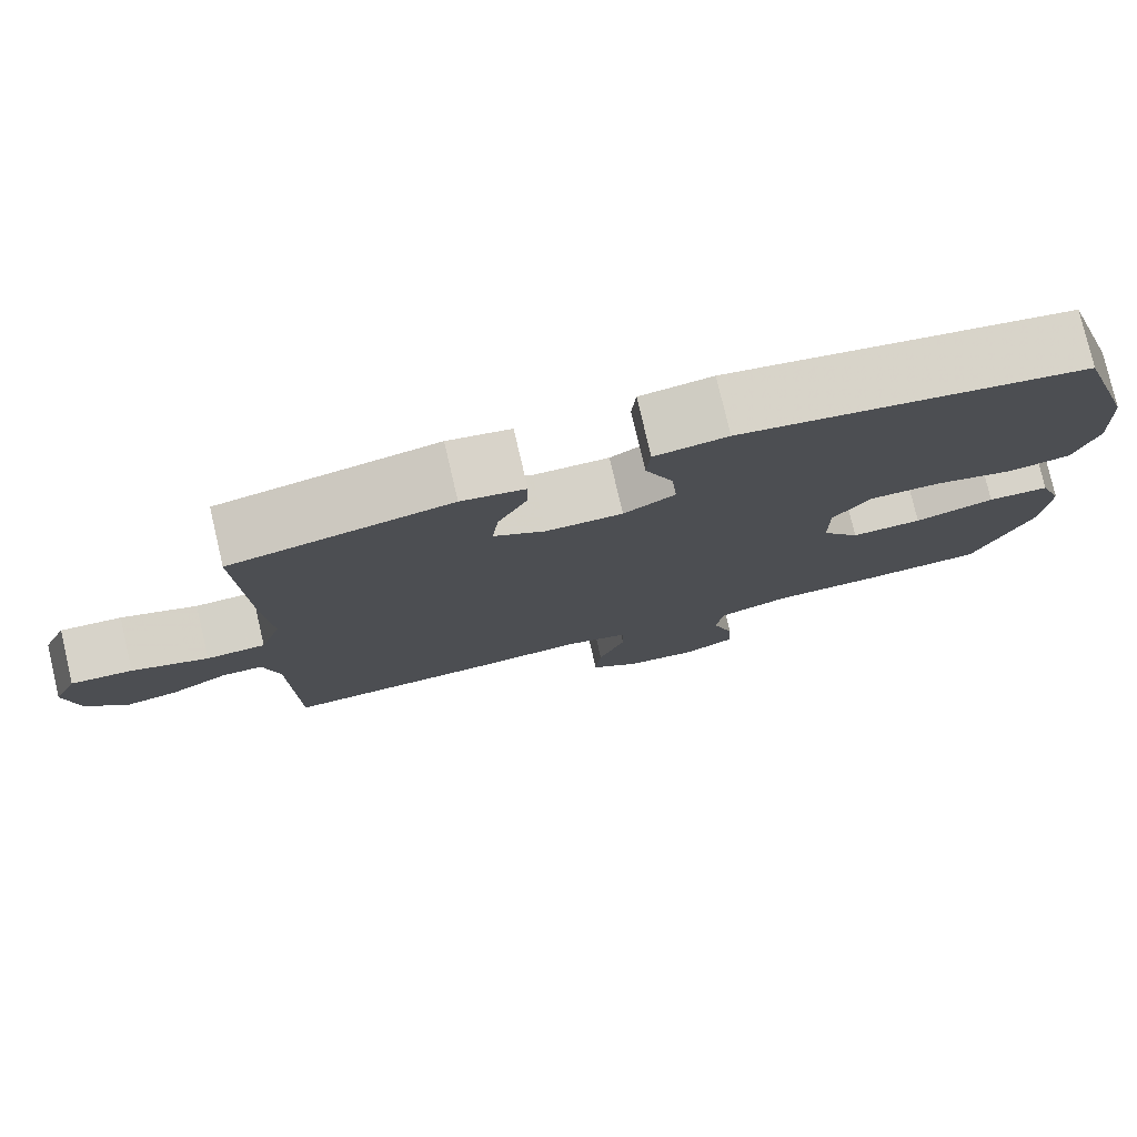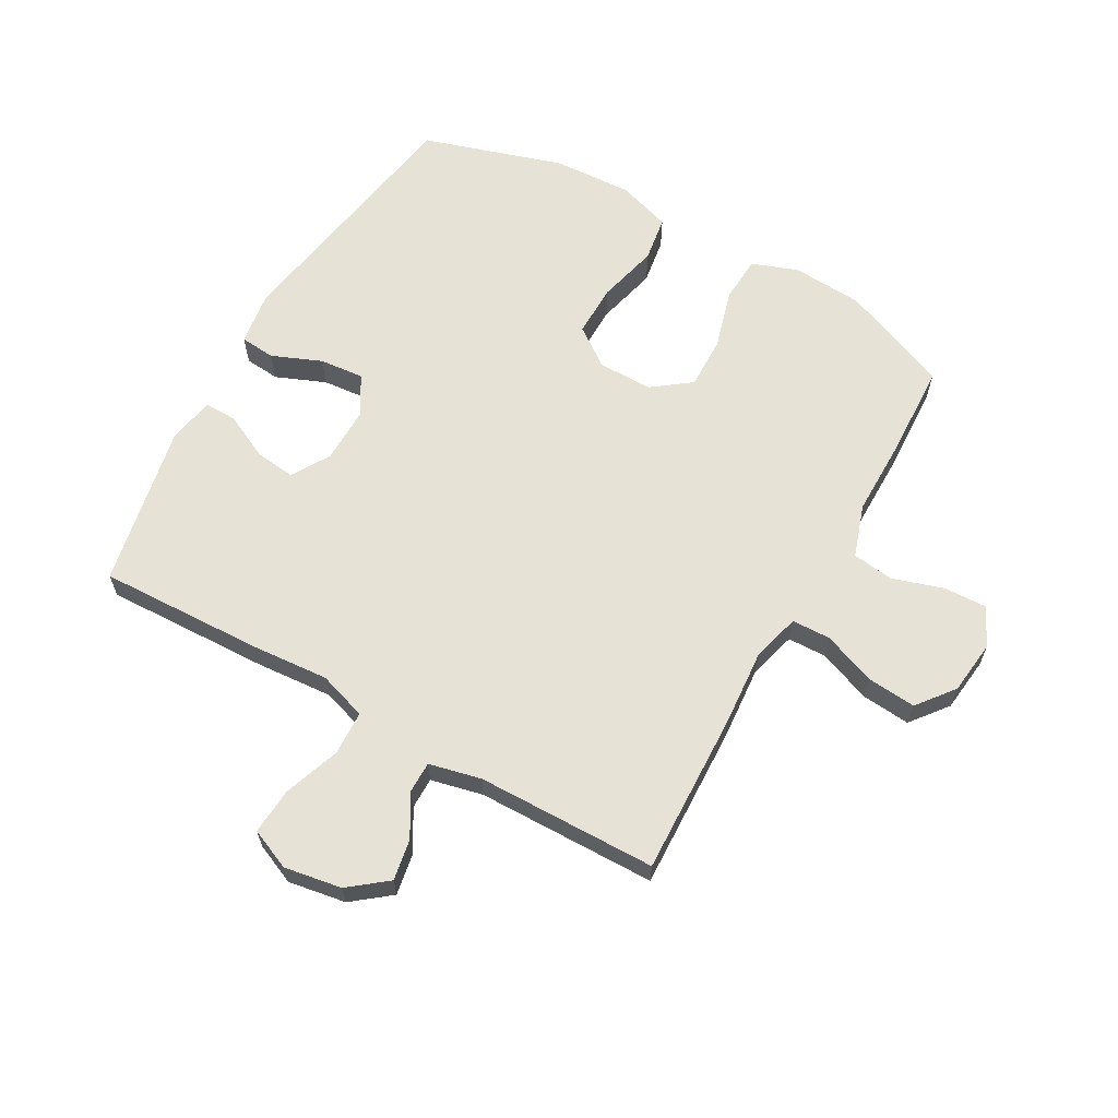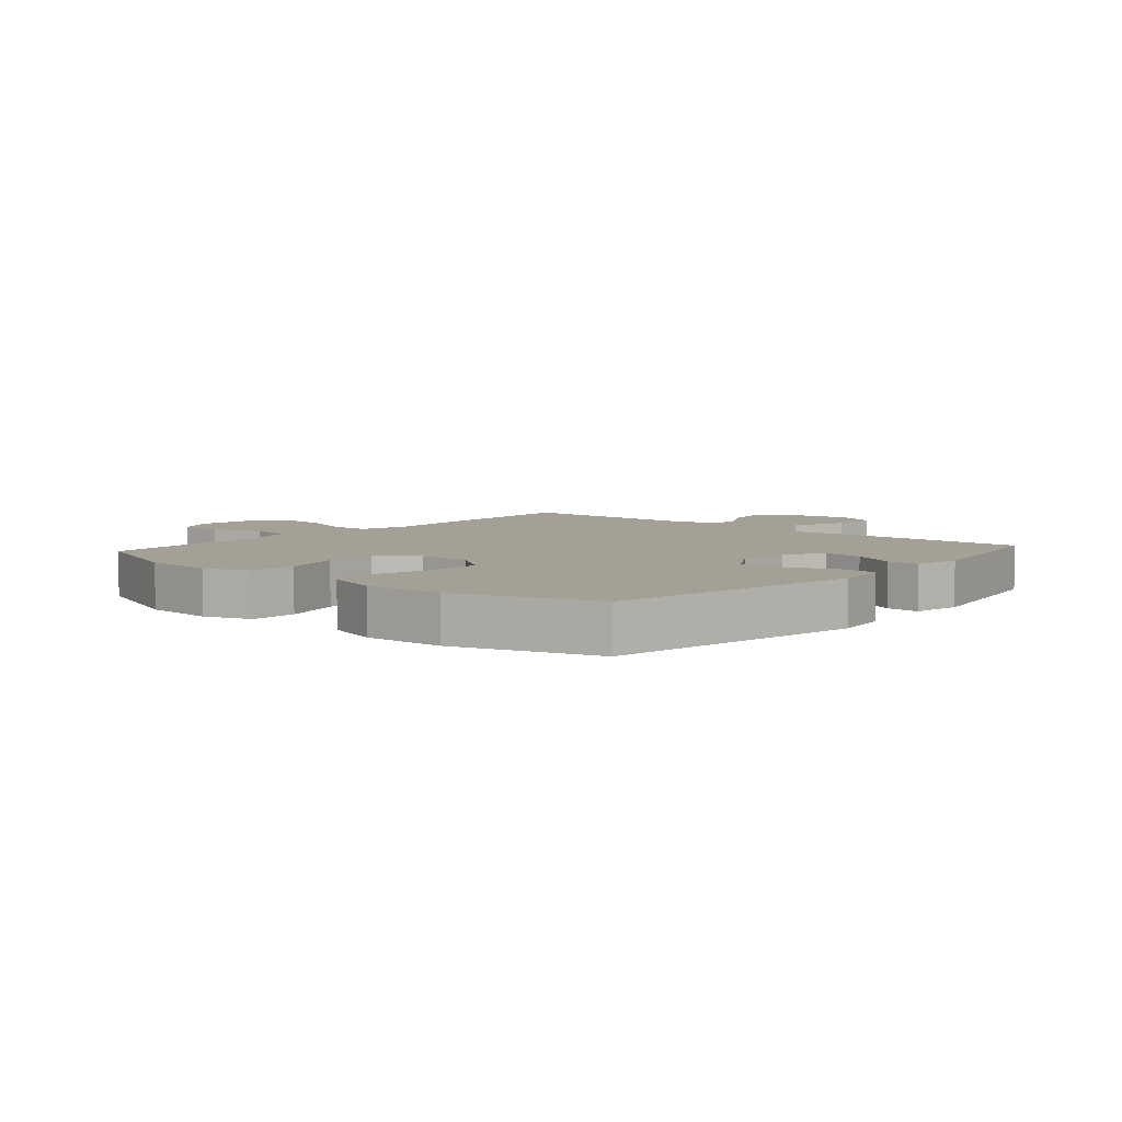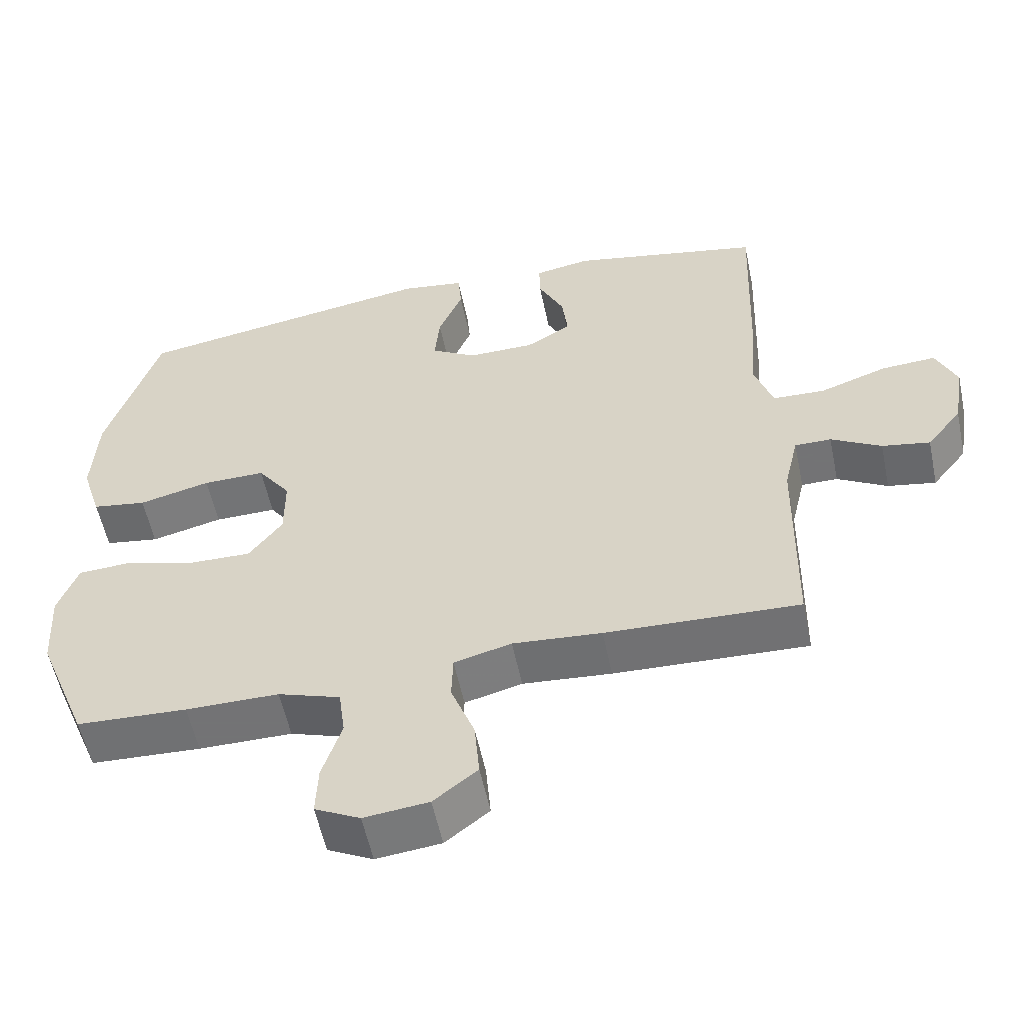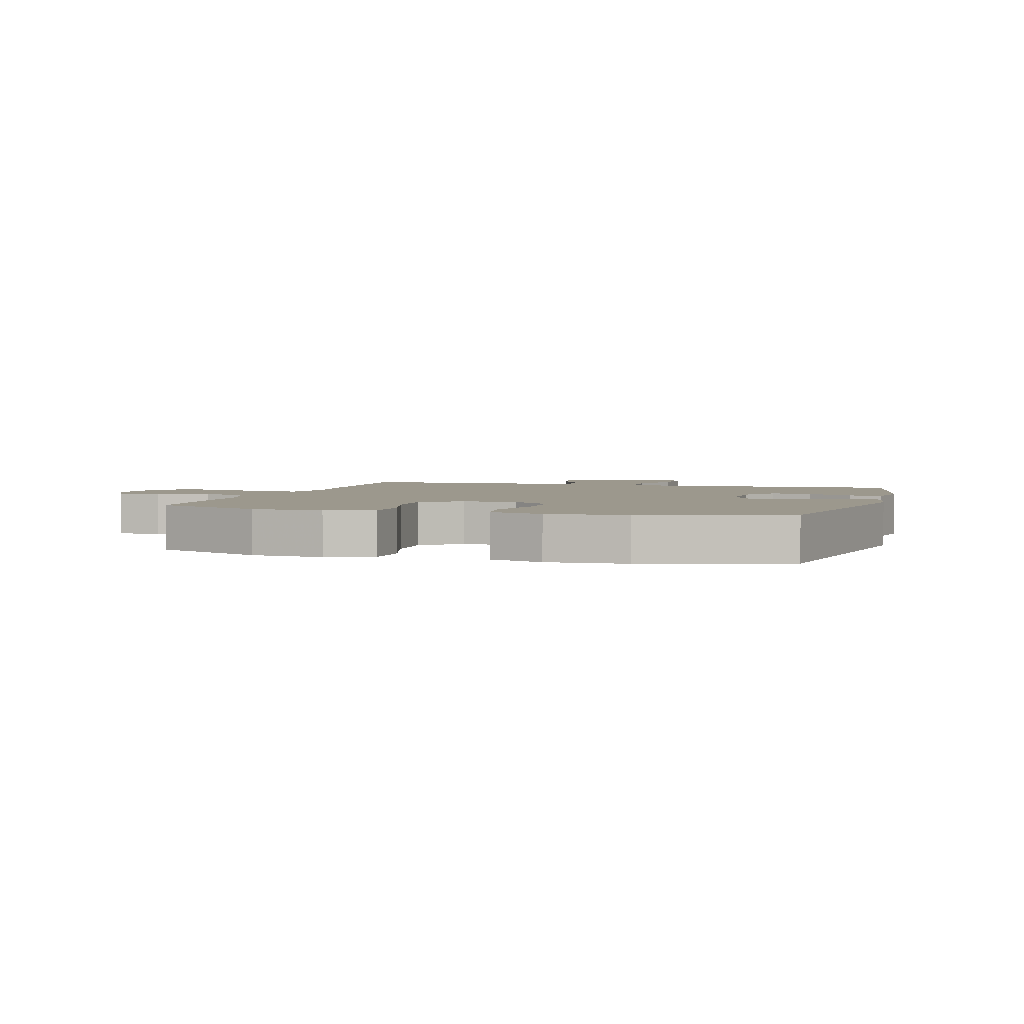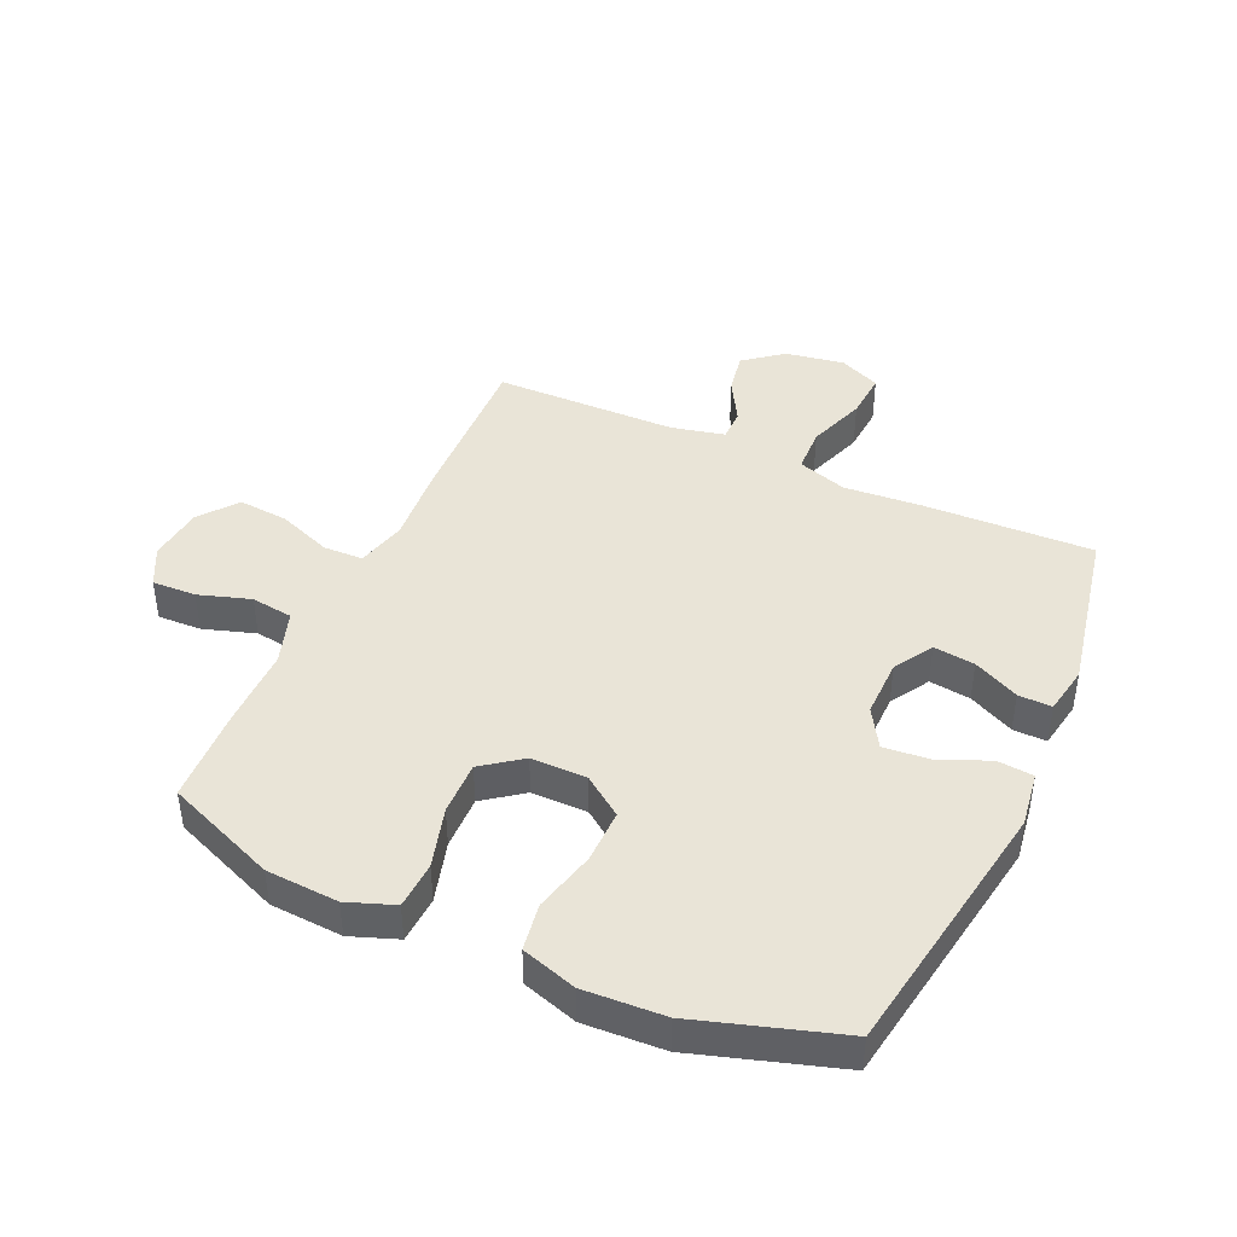
<metadata>
{"format":"obj","ext":"obj","renderer":"f3d","projection":"perspective","resolution":1024,"background":"white","views":[{"elev":78.2,"azim":166.8,"up":"+Z"},{"elev":63.5,"azim":119.5,"up":"+Y"},{"elev":5.8,"azim":-48.8,"up":"+Y"},{"elev":-56.0,"azim":11.7,"up":"+Z"},{"elev":3.0,"azim":-73.4,"up":"+Y"},{"elev":43.2,"azim":-65.6,"up":"+Y"}]}
</metadata>
<code>
v -0.5 0.07 0.5
v -0.075 0.07 0.57
v 0.014 0.07 0.557
v 0.019 0.07 0.499
v -0.015 0.07 0.417
v -0.022 0.07 0.344
v 0.041 0.07 0.306
v 0.135 0.07 0.307
v 0.198 0.07 0.345
v 0.19 0.07 0.412
v 0.154 0.07 0.486
v 0.153 0.07 0.54
v 0.231 0.07 0.554
v 0.5 0.07 0.5
v 0.49 0.07 0.226
v 0.48 0.07 0.1
v 0.506 0.07 0.02
v 0.579 0.07 0.017
v 0.673 0.07 0.05
v 0.749 0.07 0.055
v 0.778 0.07 -0.012
v 0.762 0.07 -0.107
v 0.713 0.07 -0.169
v 0.646 0.07 -0.157
v 0.576 0.07 -0.117
v 0.525 0.07 -0.117
v 0.505 0.07 -0.203
v 0.5 0.07 -0.5
v 0.23 0.07 -0.49
v 0.106 0.07 -0.48
v 0.026 0.07 -0.501
v 0.024 0.07 -0.565
v 0.057 0.07 -0.652
v 0.064 0.07 -0.733
v 0.003 0.07 -0.781
v -0.087 0.07 -0.791
v -0.15 0.07 -0.759
v -0.147 0.07 -0.688
v -0.12 0.07 -0.604
v -0.129 0.07 -0.536
v -0.216 0.07 -0.507
v -0.346 0.07 -0.507
v -0.5 0.07 -0.5
v -0.572 0.07 -0.321
v -0.579 0.07 -0.204
v -0.551 0.07 -0.128
v -0.475 0.07 -0.124
v -0.377 0.07 -0.152
v -0.29 0.07 -0.154
v -0.243 0.07 -0.091
v -0.243 0.07 -0.001
v -0.289 0.07 0.063
v -0.376 0.07 0.062
v -0.476 0.07 0.037
v -0.552 0.07 0.049
v -0.58 0.07 0.138
v -0.573 0.07 0.268
v -0.5 0 0.5
v -0.075 0 0.57
v 0.014 0 0.557
v 0.019 0 0.499
v -0.015 0 0.417
v -0.022 0 0.344
v 0.041 0 0.306
v 0.135 0 0.307
v 0.198 0 0.345
v 0.19 0 0.412
v 0.154 0 0.486
v 0.153 0 0.54
v 0.231 0 0.554
v 0.5 0 0.5
v 0.49 0 0.226
v 0.48 0 0.1
v 0.506 0 0.02
v 0.579 0 0.017
v 0.673 0 0.05
v 0.749 0 0.055
v 0.778 0 -0.012
v 0.762 0 -0.107
v 0.713 0 -0.169
v 0.646 0 -0.157
v 0.576 0 -0.117
v 0.525 0 -0.117
v 0.505 0 -0.203
v 0.5 0 -0.5
v 0.23 0 -0.49
v 0.106 0 -0.48
v 0.026 0 -0.501
v 0.024 0 -0.565
v 0.057 0 -0.652
v 0.064 0 -0.733
v 0.003 0 -0.781
v -0.087 0 -0.791
v -0.15 0 -0.759
v -0.147 0 -0.688
v -0.12 0 -0.604
v -0.129 0 -0.536
v -0.216 0 -0.507
v -0.346 0 -0.507
v -0.5 0 -0.5
v -0.572 0 -0.321
v -0.579 0 -0.204
v -0.551 0 -0.128
v -0.475 0 -0.124
v -0.377 0 -0.152
v -0.29 0 -0.154
v -0.243 0 -0.091
v -0.243 0 -0.001
v -0.289 0 0.063
v -0.376 0 0.062
v -0.476 0 0.037
v -0.552 0 0.049
v -0.58 0 0.138
v -0.573 0 0.268
f 53 54 55 56
f 52 53 56 57
f 45 46 47 48
f 45 48 49
f 44 45 49
f 41 42 43 44
f 40 41 44 49
f 36 37 38 39
f 36 39 40
f 35 36 40
f 32 33 34 35
f 31 32 35 40
f 30 31 40 49
f 27 28 29 30
f 26 27 30 49
f 22 23 24 25
f 22 25 26
f 21 22 26
f 18 19 20 21
f 17 18 21 26
f 16 17 26 49
f 10 11 12 13
f 9 10 13 14
f 8 9 14 15
f 2 3 4 5
f 2 5 6
f 52 57 1 2
f 51 52 2 6
f 50 51 6 7
f 15 16 49 50
f 7 8 15 50
f 113 112 111 110
f 114 113 110 109
f 105 104 103 102
f 106 105 102
f 106 102 101
f 101 100 99 98
f 106 101 98 97
f 96 95 94 93
f 97 96 93
f 97 93 92
f 92 91 90 89
f 97 92 89 88
f 106 97 88 87
f 87 86 85 84
f 106 87 84 83
f 82 81 80 79
f 83 82 79
f 83 79 78
f 78 77 76 75
f 83 78 75 74
f 106 83 74 73
f 70 69 68 67
f 71 70 67 66
f 72 71 66 65
f 62 61 60 59
f 63 62 59
f 59 58 114 109
f 63 59 109 108
f 64 63 108 107
f 107 106 73 72
f 107 72 65 64
f 1 58 59 2
f 2 59 60 3
f 3 60 61 4
f 4 61 62 5
f 5 62 63 6
f 6 63 64 7
f 7 64 65 8
f 8 65 66 9
f 9 66 67 10
f 10 67 68 11
f 11 68 69 12
f 12 69 70 13
f 13 70 71 14
f 14 71 72 15
f 15 72 73 16
f 16 73 74 17
f 17 74 75 18
f 18 75 76 19
f 19 76 77 20
f 20 77 78 21
f 21 78 79 22
f 22 79 80 23
f 23 80 81 24
f 24 81 82 25
f 25 82 83 26
f 26 83 84 27
f 27 84 85 28
f 28 85 86 29
f 29 86 87 30
f 30 87 88 31
f 31 88 89 32
f 32 89 90 33
f 33 90 91 34
f 34 91 92 35
f 35 92 93 36
f 36 93 94 37
f 37 94 95 38
f 38 95 96 39
f 39 96 97 40
f 40 97 98 41
f 41 98 99 42
f 42 99 100 43
f 43 100 101 44
f 44 101 102 45
f 45 102 103 46
f 46 103 104 47
f 47 104 105 48
f 48 105 106 49
f 49 106 107 50
f 50 107 108 51
f 51 108 109 52
f 52 109 110 53
f 53 110 111 54
f 54 111 112 55
f 55 112 113 56
f 56 113 114 57
f 57 114 58 1

</code>
